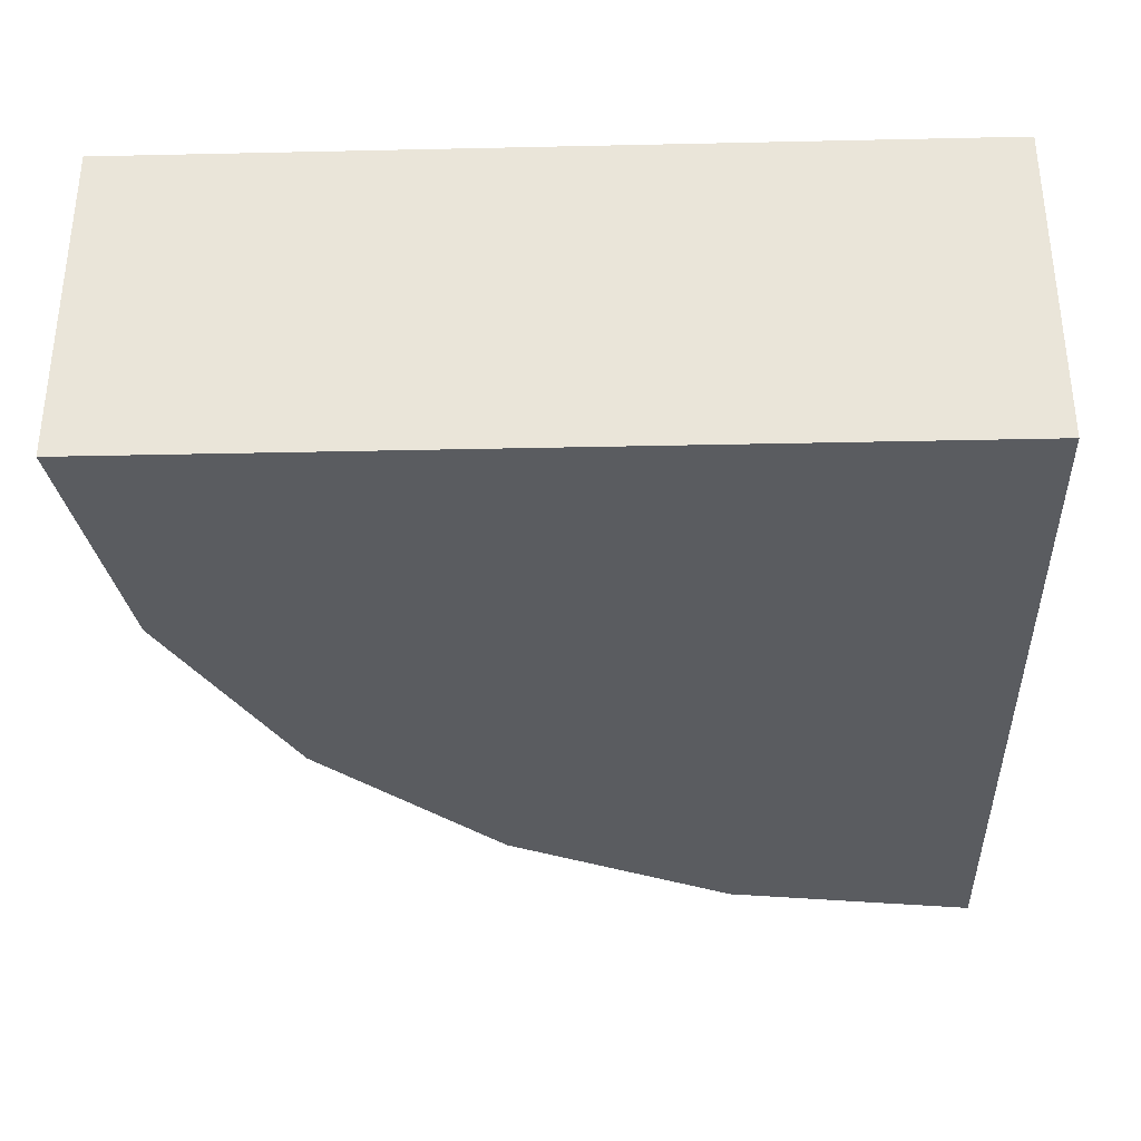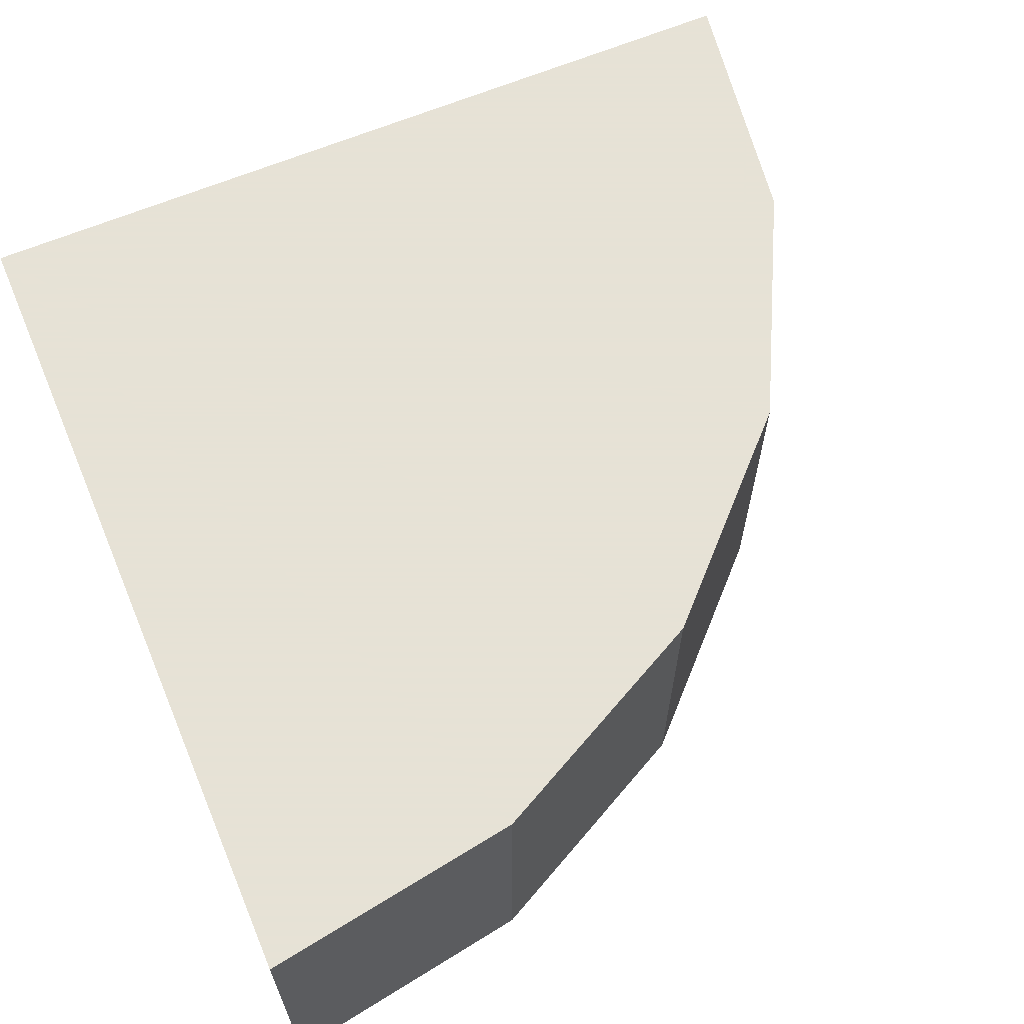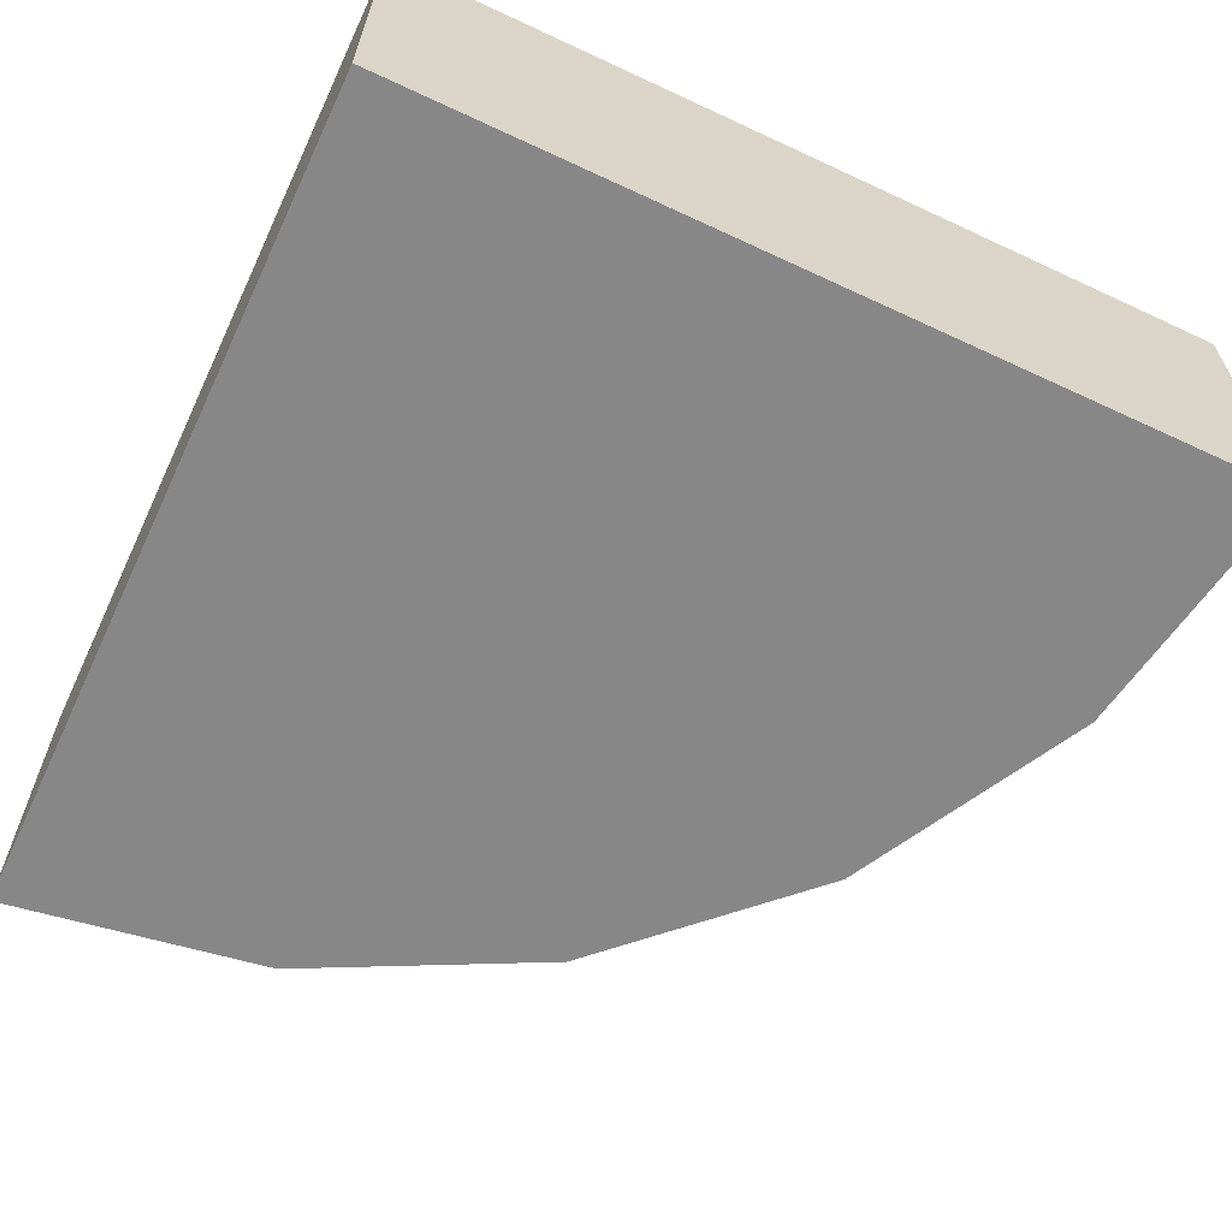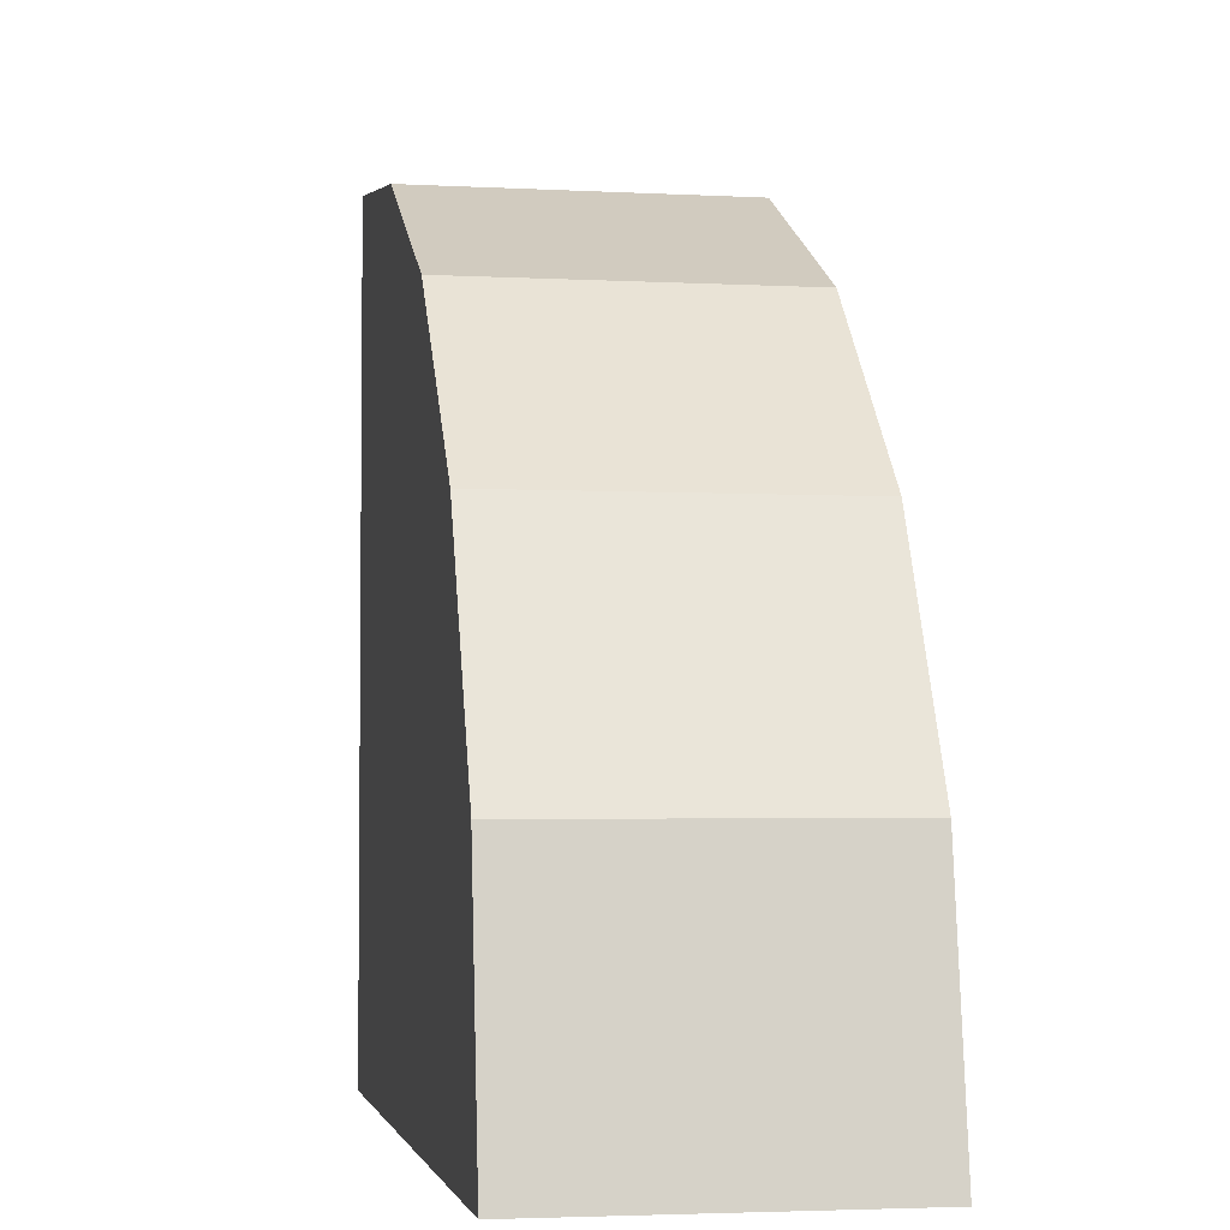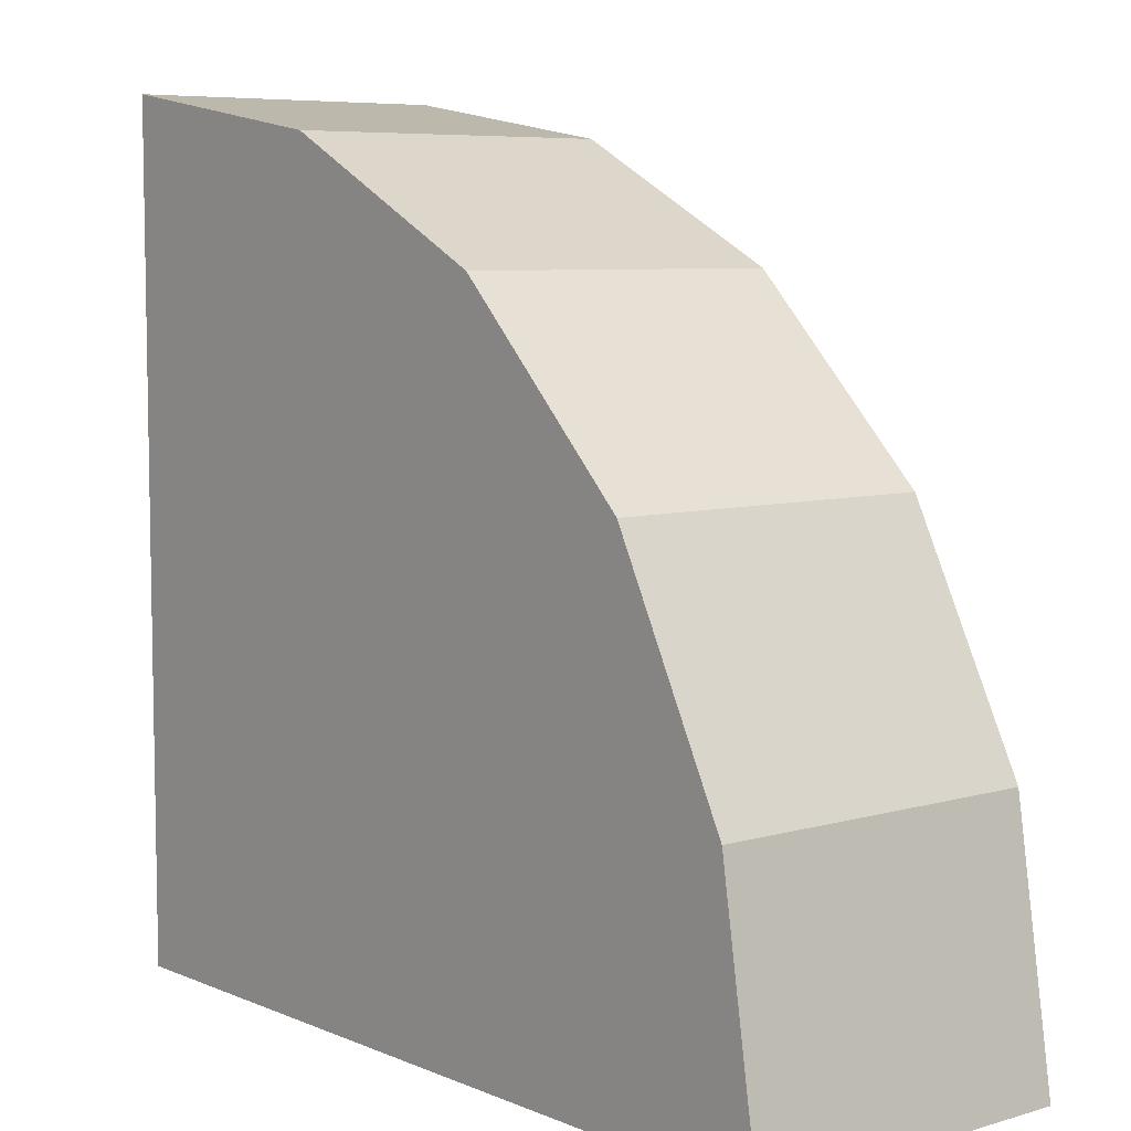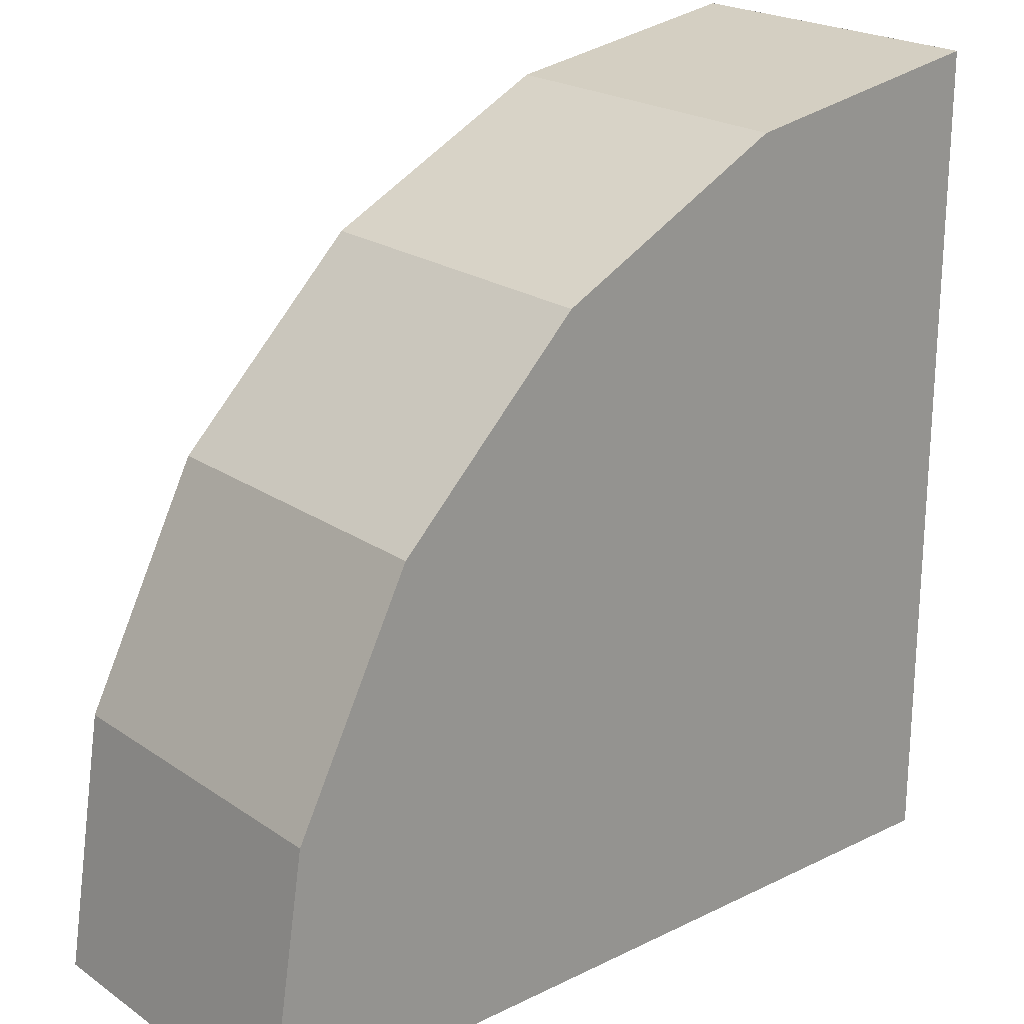
<metadata>
{"format":"obj","ext":"obj","renderer":"f3d","projection":"perspective","resolution":1024,"background":"white","views":[{"elev":-34.3,"azim":-88.3,"up":"+Z"},{"elev":63.8,"azim":67.0,"up":"+Z"},{"elev":-62.6,"azim":-25.3,"up":"+Z"},{"elev":-3.4,"azim":79.7,"up":"+Y"},{"elev":6.9,"azim":50.0,"up":"+Y"},{"elev":21.9,"azim":139.7,"up":"+Y"}]}
</metadata>
<code>
o obj_0
v -7.606 		16.61 		0
v -3.712 		15.99 		0
v -0.1975 		14.2 		0
v 2.592 		11.41 		0
v 4.383 		7.893 		0
v 5 		4 		0
v -7.606 		4 		0
v 2.592 		11.41 		5
v 4.383 		7.893 		5
v -3.712 		15.99 		5
v -7.606 		16.61 		5
v -7.606 		4 		5
v 5 		4 		5
v -0.1975 		14.2 		5
v -7.606 		4 		0
v -7.606 		16.61 		0
v -7.606 		16.61 		0
v -7.606 		4 		5
v -7.606 		16.61 		5
v -7.606 		16.61 		5
g group_0_16448250
f 3 7 2
f 4 7 3
f 5 7 4
f 6 7 5
f 15 1 7
f 13 9 12
f 18 12 11
f 8 12 9
f 14 12 8
f 10 12 14
f 8 3 14
f 13 6 9
f 6 5 9
f 3 2 10
f 3 10 14
f 2 11 10
f 16 1 17
f 2 7 1
f 2 1 11
f 6 13 12
f 19 16 17
f 19 17 20
f 12 18 7
f 15 7 18
f 17 15 20
f 12 7 6
f 15 17 1
f 16 19 11
f 8 9 4
f 5 4 9
f 16 11 1
f 4 3 8
f 10 11 12
f 18 11 20
f 19 20 11
f 18 20 15

</code>
